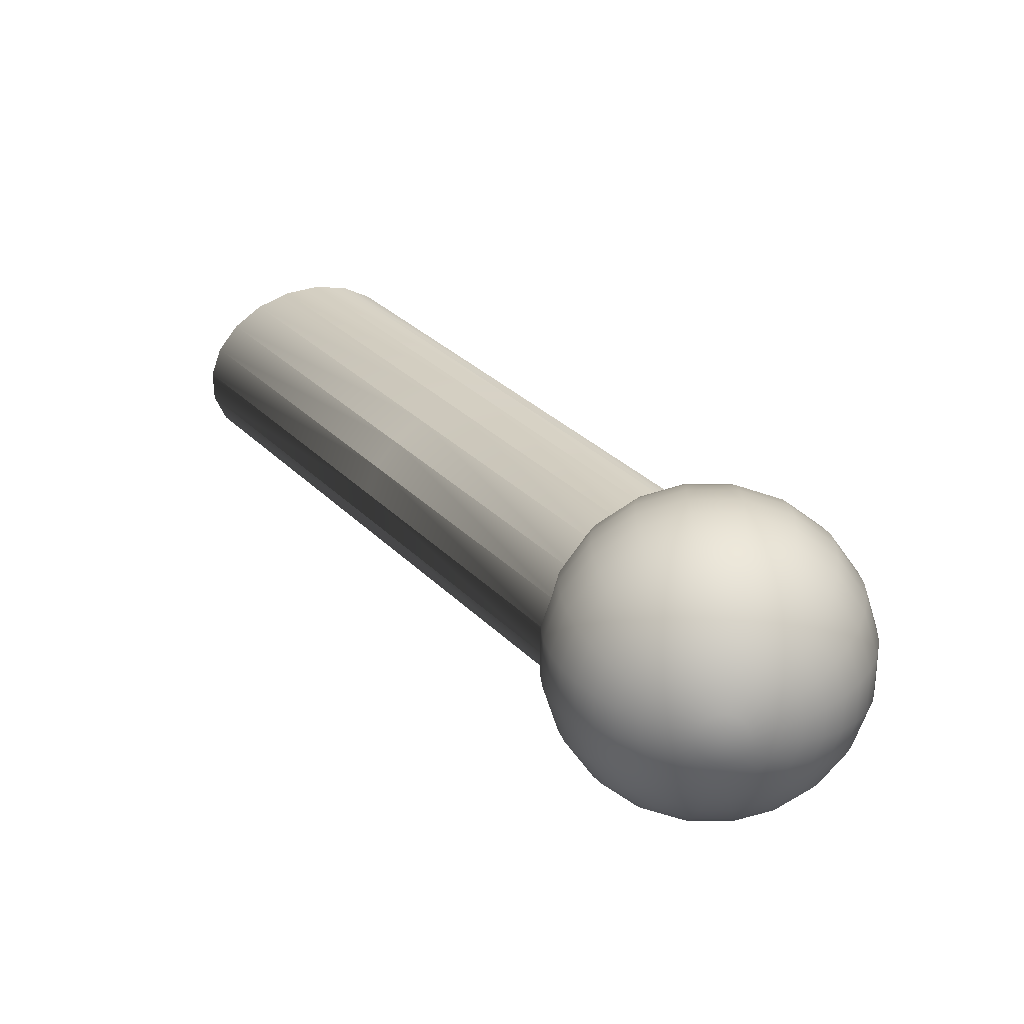
<metadata>
{"format":"obj","ext":"obj","renderer":"f3d","projection":"perspective","resolution":1024,"background":"white","views":[{"elev":-64.8,"azim":80.6,"up":"+Y"}]}
</metadata>
<code>
g default
v -0.1653 1.335 0.1676
v -0.08408 1.336 0.168
v -0.08806 1.316 0.1944
v -0.09959 1.298 0.2182
v -0.1176 1.284 0.2371
v -0.1402 1.274 0.2492
v -0.1653 1.271 0.2534
v -0.1904 1.274 0.2492
v -0.213 1.284 0.2371
v -0.231 1.298 0.2182
v -0.2425 1.316 0.1944
v -0.2465 1.336 0.168
v -0.2425 1.356 0.1417
v -0.231 1.374 0.1179
v -0.213 1.388 0.09899
v -0.1904 1.398 0.08687
v -0.1653 1.401 0.08269
v -0.1402 1.398 0.08687
v -0.1176 1.388 0.09899
v -0.09959 1.374 0.1179
v -0.08806 1.356 0.1417
v -0.2465 1.119 0.003474
v -0.2425 1.139 -0.02289
v -0.2425 1.099 0.02984
v -0.231 1.081 0.05363
v -0.213 1.067 0.07251
v -0.1904 1.058 0.08463
v -0.1653 1.055 0.0888
v -0.1402 1.058 0.08463
v -0.1176 1.067 0.07251
v -0.09959 1.081 0.05363
v -0.08806 1.099 0.02984
v -0.08408 1.119 0.003474
v -0.08806 1.139 -0.02289
v -0.09959 1.157 -0.04668
v -0.1176 1.172 -0.06556
v -0.1402 1.181 -0.07768
v -0.1653 1.184 -0.08186
v -0.1904 1.181 -0.07768
v -0.213 1.172 -0.06556
v -0.231 1.157 -0.04668
v -0.1653 0.9033 -0.1606
v -0.08806 0.8827 -0.1347
v -0.08408 0.9027 -0.1611
v -0.09959 0.8646 -0.1109
v -0.1176 0.8503 -0.09204
v -0.1402 0.8411 -0.07992
v -0.1653 0.8379 -0.07575
v -0.1904 0.8411 -0.07992
v -0.213 0.8503 -0.09204
v -0.231 0.8646 -0.1109
v -0.2425 0.8827 -0.1347
v -0.2465 0.9027 -0.1611
v -0.2425 0.9227 -0.1874
v -0.231 0.9408 -0.2112
v -0.213 0.9551 -0.2301
v -0.1904 0.9643 -0.2422
v -0.1653 0.9675 -0.2464
v -0.1402 0.9643 -0.2422
v -0.1176 0.9551 -0.2301
v -0.09959 0.9408 -0.2112
v -0.08806 0.9227 -0.1874
g polySurface3 pasted__pPipe1
f 1 3 2
f 1 4 3
f 1 5 4
f 1 6 5
f 1 7 6
f 1 8 7
f 1 9 8
f 1 10 9
f 1 11 10
f 1 12 11
f 1 13 12
f 1 14 13
f 1 15 14
f 1 16 15
f 1 17 16
f 1 18 17
f 1 19 18
f 1 20 19
f 1 21 20
f 1 2 21
f 13 23 22 12
f 12 22 24 11
f 11 24 25 10
f 10 25 26 9
f 9 26 27 8
f 8 27 28 7
f 7 28 29 6
f 6 29 30 5
f 5 30 31 4
f 4 31 32 3
f 3 32 33 2
f 2 33 34 21
f 21 34 35 20
f 20 35 36 19
f 19 36 37 18
f 18 37 38 17
f 17 38 39 16
f 16 39 40 15
f 15 40 41 14
f 14 41 23 13
f 42 44 43
f 42 43 45
f 42 45 46
f 42 46 47
f 42 47 48
f 42 48 49
f 42 49 50
f 42 50 51
f 42 51 52
f 42 52 53
f 42 53 54
f 42 54 55
f 42 55 56
f 42 56 57
f 42 57 58
f 42 58 59
f 42 59 60
f 42 60 61
f 42 61 62
f 42 62 44
f 54 53 22 23
f 53 52 24 22
f 52 51 25 24
f 51 50 26 25
f 50 49 27 26
f 49 48 28 27
f 48 47 29 28
f 47 46 30 29
f 46 45 31 30
f 45 43 32 31
f 43 44 33 32
f 44 62 34 33
f 62 61 35 34
f 61 60 36 35
f 60 59 37 36
f 59 58 38 37
f 58 57 39 38
f 57 56 40 39
f 56 55 41 40
f 55 54 23 41
g default
v -0.1449 0.7219 -0.1897
v -0.1479 0.7219 -0.1838
v -0.1313 0.7268 -0.1717
v -0.1254 0.7268 -0.1833
v -0.1526 0.7219 -0.1791
v -0.1405 0.7268 -0.1625
v -0.1584 0.7219 -0.1761
v -0.1521 0.7268 -0.1566
v -0.165 0.7219 -0.1751
v -0.165 0.7268 -0.1546
v -0.1715 0.7219 -0.1761
v -0.1778 0.7268 -0.1566
v -0.1773 0.7219 -0.1791
v -0.1894 0.7268 -0.1625
v -0.182 0.7219 -0.1838
v -0.1986 0.7268 -0.1717
v -0.185 0.7219 -0.1897
v -0.2045 0.7268 -0.1833
v -0.186 0.7219 -0.1962
v -0.2065 0.7268 -0.1962
v -0.185 0.7219 -0.2027
v -0.2045 0.7268 -0.209
v -0.182 0.7219 -0.2085
v -0.1986 0.7268 -0.2206
v -0.1773 0.7219 -0.2132
v -0.1894 0.7268 -0.2298
v -0.1715 0.7219 -0.2162
v -0.1778 0.7268 -0.2357
v -0.165 0.7219 -0.2172
v -0.165 0.7268 -0.2377
v -0.1584 0.7219 -0.2162
v -0.1521 0.7268 -0.2357
v -0.1526 0.7219 -0.2132
v -0.1405 0.7268 -0.2298
v -0.1479 0.7219 -0.2085
v -0.1313 0.7268 -0.2206
v -0.1449 0.7219 -0.2027
v -0.1254 0.7268 -0.209
v -0.1439 0.7219 -0.1962
v -0.1234 0.7268 -0.1962
v -0.1155 0.7349 -0.1603
v -0.1069 0.7349 -0.1773
v -0.129 0.7349 -0.1467
v -0.1461 0.7349 -0.1381
v -0.165 0.7349 -0.1351
v -0.1838 0.7349 -0.1381
v -0.2009 0.7349 -0.1467
v -0.2144 0.7349 -0.1603
v -0.223 0.7349 -0.1773
v -0.226 0.7349 -0.1962
v -0.223 0.7349 -0.215
v -0.2144 0.7349 -0.2321
v -0.2009 0.7349 -0.2456
v -0.1838 0.7349 -0.2543
v -0.165 0.7349 -0.2573
v -0.1461 0.7349 -0.2543
v -0.129 0.7349 -0.2456
v -0.1155 0.7349 -0.2321
v -0.1069 0.7349 -0.215
v -0.1039 0.7349 -0.1962
v -0.101 0.7459 -0.1497
v -0.08973 0.7459 -0.1717
v -0.1185 0.7459 -0.1322
v -0.1405 0.7459 -0.121
v -0.165 0.7459 -0.1171
v -0.1894 0.7459 -0.121
v -0.2114 0.7459 -0.1322
v -0.2289 0.7459 -0.1497
v -0.2402 0.7459 -0.1717
v -0.244 0.7459 -0.1962
v -0.2402 0.7459 -0.2206
v -0.2289 0.7459 -0.2427
v -0.2114 0.7459 -0.2601
v -0.1894 0.7459 -0.2714
v -0.165 0.7459 -0.2753
v -0.1405 0.7459 -0.2714
v -0.1185 0.7459 -0.2601
v -0.101 0.7459 -0.2427
v -0.08973 0.7459 -0.2206
v -0.08586 0.7459 -0.1962
v -0.08798 0.7596 -0.1402
v -0.07446 0.7596 -0.1668
v -0.109 0.7596 -0.1192
v -0.1355 0.7596 -0.1057
v -0.165 0.7596 -0.101
v -0.1943 0.7596 -0.1057
v -0.2209 0.7596 -0.1192
v -0.2419 0.7596 -0.1402
v -0.2554 0.7596 -0.1668
v -0.2601 0.7596 -0.1962
v -0.2554 0.7596 -0.2256
v -0.2419 0.7596 -0.2521
v -0.2209 0.7596 -0.2731
v -0.1943 0.7596 -0.2867
v -0.165 0.7596 -0.2913
v -0.1355 0.7596 -0.2867
v -0.109 0.7596 -0.2731
v -0.08798 0.7596 -0.2521
v -0.07446 0.7596 -0.2256
v -0.06981 0.7596 -0.1962
v -0.07688 0.7757 -0.1322
v -0.06142 0.7757 -0.1625
v -0.101 0.7757 -0.1081
v -0.1313 0.7757 -0.09264
v -0.165 0.7757 -0.08731
v -0.1986 0.7757 -0.09264
v -0.2289 0.7757 -0.1081
v -0.253 0.7757 -0.1322
v -0.2685 0.7757 -0.1625
v -0.2738 0.7757 -0.1962
v -0.2685 0.7757 -0.2298
v -0.253 0.7757 -0.2601
v -0.2289 0.7757 -0.2842
v -0.1986 0.7757 -0.2997
v -0.165 0.7757 -0.305
v -0.1313 0.7757 -0.2997
v -0.101 0.7757 -0.2842
v -0.07688 0.7757 -0.2601
v -0.06142 0.7757 -0.2298
v -0.0561 0.7757 -0.1962
v -0.06796 0.7937 -0.1257
v -0.05093 0.7937 -0.1591
v -0.09448 0.7937 -0.09918
v -0.1279 0.7937 -0.08215
v -0.165 0.7937 -0.07628
v -0.202 0.7937 -0.08215
v -0.2354 0.7937 -0.09918
v -0.2619 0.7937 -0.1257
v -0.279 0.7937 -0.1591
v -0.2848 0.7937 -0.1962
v -0.279 0.7937 -0.2332
v -0.2619 0.7937 -0.2666
v -0.2354 0.7937 -0.2932
v -0.202 0.7937 -0.3102
v -0.165 0.7937 -0.3161
v -0.1279 0.7937 -0.3102
v -0.09448 0.7937 -0.2932
v -0.06796 0.7937 -0.2666
v -0.05093 0.7937 -0.2332
v -0.04506 0.7937 -0.1962
v -0.06142 0.8132 -0.121
v -0.04325 0.8132 -0.1566
v -0.08973 0.8132 -0.09264
v -0.1254 0.8132 -0.07446
v -0.165 0.8132 -0.0682
v -0.2045 0.8132 -0.07446
v -0.2402 0.8132 -0.09264
v -0.2685 0.8132 -0.121
v -0.2867 0.8132 -0.1566
v -0.2929 0.8132 -0.1962
v -0.2867 0.8132 -0.2357
v -0.2685 0.8132 -0.2714
v -0.2402 0.8132 -0.2997
v -0.2045 0.8132 -0.3179
v -0.165 0.8132 -0.3241
v -0.1254 0.8132 -0.3179
v -0.08973 0.8132 -0.2997
v -0.06142 0.8132 -0.2714
v -0.04325 0.8132 -0.2357
v -0.03698 0.8132 -0.1962
v -0.05744 0.8337 -0.1181
v -0.03856 0.8337 -0.1551
v -0.08684 0.8337 -0.08865
v -0.1239 0.8337 -0.06978
v -0.165 0.8337 -0.06327
v -0.206 0.8337 -0.06978
v -0.2431 0.8337 -0.08865
v -0.2725 0.8337 -0.1181
v -0.2913 0.8337 -0.1551
v -0.2978 0.8337 -0.1962
v -0.2913 0.8337 -0.2372
v -0.2725 0.8337 -0.2743
v -0.2431 0.8337 -0.3037
v -0.206 0.8337 -0.3226
v -0.165 0.8337 -0.3291
v -0.1239 0.8337 -0.3226
v -0.08684 0.8337 -0.3037
v -0.05744 0.8337 -0.2743
v -0.03856 0.8337 -0.2372
v -0.03206 0.8337 -0.1962
v -0.0561 0.8548 -0.1171
v -0.03698 0.8548 -0.1546
v -0.08586 0.8548 -0.08731
v -0.1234 0.8548 -0.0682
v -0.165 0.8548 -0.06162
v -0.2065 0.8548 -0.0682
v -0.244 0.8548 -0.08731
v -0.2738 0.8548 -0.1171
v -0.2929 0.8548 -0.1546
v -0.2995 0.8548 -0.1962
v -0.2929 0.8548 -0.2377
v -0.2738 0.8548 -0.2753
v -0.244 0.8548 -0.305
v -0.2065 0.8548 -0.3241
v -0.165 0.8548 -0.3307
v -0.1234 0.8548 -0.3241
v -0.08586 0.8548 -0.305
v -0.0561 0.8548 -0.2753
v -0.03698 0.8548 -0.2377
v -0.0304 0.8548 -0.1962
v -0.05744 0.8758 -0.1181
v -0.03856 0.8758 -0.1551
v -0.08684 0.8758 -0.08865
v -0.1239 0.8758 -0.06978
v -0.165 0.8758 -0.06327
v -0.206 0.8758 -0.06978
v -0.2431 0.8758 -0.08865
v -0.2725 0.8758 -0.1181
v -0.2913 0.8758 -0.1551
v -0.2978 0.8758 -0.1962
v -0.2913 0.8758 -0.2372
v -0.2725 0.8758 -0.2743
v -0.2431 0.8758 -0.3037
v -0.206 0.8758 -0.3226
v -0.165 0.8758 -0.3291
v -0.1239 0.8758 -0.3226
v -0.08684 0.8758 -0.3037
v -0.05744 0.8758 -0.2743
v -0.03856 0.8758 -0.2372
v -0.03206 0.8758 -0.1962
v -0.06142 0.8964 -0.121
v -0.04325 0.8964 -0.1566
v -0.08973 0.8964 -0.09264
v -0.1254 0.8964 -0.07446
v -0.165 0.8964 -0.0682
v -0.2045 0.8964 -0.07446
v -0.2402 0.8964 -0.09264
v -0.2685 0.8964 -0.121
v -0.2867 0.8964 -0.1566
v -0.2929 0.8964 -0.1962
v -0.2867 0.8964 -0.2357
v -0.2685 0.8964 -0.2714
v -0.2402 0.8964 -0.2997
v -0.2045 0.8964 -0.3179
v -0.165 0.8964 -0.3241
v -0.1254 0.8964 -0.3179
v -0.08973 0.8964 -0.2997
v -0.06142 0.8964 -0.2714
v -0.04325 0.8964 -0.2357
v -0.03698 0.8964 -0.1962
v -0.06796 0.9159 -0.1257
v -0.05093 0.9159 -0.1591
v -0.09448 0.9159 -0.09918
v -0.1279 0.9159 -0.08215
v -0.165 0.9159 -0.07628
v -0.202 0.9159 -0.08215
v -0.2354 0.9159 -0.09918
v -0.2619 0.9159 -0.1257
v -0.279 0.9159 -0.1591
v -0.2848 0.9159 -0.1962
v -0.279 0.9159 -0.2332
v -0.2619 0.9159 -0.2666
v -0.2354 0.9159 -0.2932
v -0.202 0.9159 -0.3102
v -0.165 0.9159 -0.3161
v -0.1279 0.9159 -0.3102
v -0.09448 0.9159 -0.2932
v -0.06796 0.9159 -0.2666
v -0.05093 0.9159 -0.2332
v -0.04506 0.9159 -0.1962
v -0.07688 0.9339 -0.1322
v -0.06142 0.9339 -0.1625
v -0.101 0.9339 -0.1081
v -0.1313 0.9339 -0.09264
v -0.165 0.9339 -0.08731
v -0.1986 0.9339 -0.09264
v -0.2289 0.9339 -0.1081
v -0.253 0.9339 -0.1322
v -0.2685 0.9339 -0.1625
v -0.2738 0.9339 -0.1962
v -0.2685 0.9339 -0.2298
v -0.253 0.9339 -0.2601
v -0.2289 0.9339 -0.2842
v -0.1986 0.9339 -0.2997
v -0.165 0.9339 -0.305
v -0.1313 0.9339 -0.2997
v -0.101 0.9339 -0.2842
v -0.07688 0.9339 -0.2601
v -0.06142 0.9339 -0.2298
v -0.0561 0.9339 -0.1962
v -0.08798 0.9499 -0.1402
v -0.07446 0.9499 -0.1668
v -0.109 0.9499 -0.1192
v -0.1355 0.9499 -0.1057
v -0.165 0.9499 -0.101
v -0.1943 0.9499 -0.1057
v -0.2209 0.9499 -0.1192
v -0.2419 0.9499 -0.1402
v -0.2554 0.9499 -0.1668
v -0.2601 0.9499 -0.1962
v -0.2554 0.9499 -0.2256
v -0.2419 0.9499 -0.2521
v -0.2209 0.9499 -0.2731
v -0.1943 0.9499 -0.2867
v -0.165 0.9499 -0.2913
v -0.1355 0.9499 -0.2867
v -0.109 0.9499 -0.2731
v -0.08798 0.9499 -0.2521
v -0.07446 0.9499 -0.2256
v -0.06981 0.9499 -0.1962
v -0.101 0.9636 -0.1497
v -0.08973 0.9636 -0.1717
v -0.1185 0.9636 -0.1322
v -0.1405 0.9636 -0.121
v -0.165 0.9636 -0.1171
v -0.1894 0.9636 -0.121
v -0.2114 0.9636 -0.1322
v -0.2289 0.9636 -0.1497
v -0.2402 0.9636 -0.1717
v -0.244 0.9636 -0.1962
v -0.2402 0.9636 -0.2206
v -0.2289 0.9636 -0.2427
v -0.2114 0.9636 -0.2601
v -0.1894 0.9636 -0.2714
v -0.165 0.9636 -0.2753
v -0.1405 0.9636 -0.2714
v -0.1185 0.9636 -0.2601
v -0.101 0.9636 -0.2427
v -0.08973 0.9636 -0.2206
v -0.08586 0.9636 -0.1962
v -0.1155 0.9747 -0.1603
v -0.1069 0.9747 -0.1773
v -0.129 0.9747 -0.1467
v -0.1461 0.9747 -0.1381
v -0.165 0.9747 -0.1351
v -0.1838 0.9747 -0.1381
v -0.2009 0.9747 -0.1467
v -0.2144 0.9747 -0.1603
v -0.223 0.9747 -0.1773
v -0.226 0.9747 -0.1962
v -0.223 0.9747 -0.215
v -0.2144 0.9747 -0.2321
v -0.2009 0.9747 -0.2456
v -0.1838 0.9747 -0.2543
v -0.165 0.9747 -0.2573
v -0.1461 0.9747 -0.2543
v -0.129 0.9747 -0.2456
v -0.1155 0.9747 -0.2321
v -0.1069 0.9747 -0.215
v -0.1039 0.9747 -0.1962
v -0.1313 0.9828 -0.1717
v -0.1254 0.9828 -0.1833
v -0.1405 0.9828 -0.1625
v -0.1521 0.9828 -0.1566
v -0.165 0.9828 -0.1546
v -0.1778 0.9828 -0.1566
v -0.1894 0.9828 -0.1625
v -0.1986 0.9828 -0.1717
v -0.2045 0.9828 -0.1833
v -0.2065 0.9828 -0.1962
v -0.2045 0.9828 -0.209
v -0.1986 0.9828 -0.2206
v -0.1894 0.9828 -0.2298
v -0.1778 0.9828 -0.2357
v -0.165 0.9828 -0.2377
v -0.1521 0.9828 -0.2357
v -0.1405 0.9828 -0.2298
v -0.1313 0.9828 -0.2206
v -0.1254 0.9828 -0.209
v -0.1234 0.9828 -0.1962
v -0.1479 0.9877 -0.1838
v -0.1449 0.9877 -0.1897
v -0.1526 0.9877 -0.1791
v -0.1584 0.9877 -0.1761
v -0.165 0.9877 -0.1751
v -0.1715 0.9877 -0.1761
v -0.1773 0.9877 -0.1791
v -0.182 0.9877 -0.1838
v -0.185 0.9877 -0.1897
v -0.186 0.9877 -0.1962
v -0.185 0.9877 -0.2027
v -0.182 0.9877 -0.2085
v -0.1773 0.9877 -0.2132
v -0.1715 0.9877 -0.2162
v -0.165 0.9877 -0.2172
v -0.1584 0.9877 -0.2162
v -0.1526 0.9877 -0.2132
v -0.1479 0.9877 -0.2085
v -0.1449 0.9877 -0.2027
v -0.1439 0.9877 -0.1962
v -0.165 0.7202 -0.1962
v -0.165 0.9893 -0.1962
g pasted__pPipe1 polySurface4
f 63 66 65 64
f 64 65 68 67
f 67 68 70 69
f 69 70 72 71
f 71 72 74 73
f 73 74 76 75
f 75 76 78 77
f 77 78 80 79
f 79 80 82 81
f 81 82 84 83
f 83 84 86 85
f 85 86 88 87
f 87 88 90 89
f 89 90 92 91
f 91 92 94 93
f 93 94 96 95
f 95 96 98 97
f 97 98 100 99
f 99 100 102 101
f 101 102 66 63
f 66 104 103 65
f 65 103 105 68
f 68 105 106 70
f 70 106 107 72
f 72 107 108 74
f 74 108 109 76
f 76 109 110 78
f 78 110 111 80
f 80 111 112 82
f 82 112 113 84
f 84 113 114 86
f 86 114 115 88
f 88 115 116 90
f 90 116 117 92
f 92 117 118 94
f 94 118 119 96
f 96 119 120 98
f 98 120 121 100
f 100 121 122 102
f 102 122 104 66
f 104 124 123 103
f 103 123 125 105
f 105 125 126 106
f 106 126 127 107
f 107 127 128 108
f 108 128 129 109
f 109 129 130 110
f 110 130 131 111
f 111 131 132 112
f 112 132 133 113
f 113 133 134 114
f 114 134 135 115
f 115 135 136 116
f 116 136 137 117
f 117 137 138 118
f 118 138 139 119
f 119 139 140 120
f 120 140 141 121
f 121 141 142 122
f 122 142 124 104
f 124 144 143 123
f 123 143 145 125
f 125 145 146 126
f 126 146 147 127
f 127 147 148 128
f 128 148 149 129
f 129 149 150 130
f 130 150 151 131
f 131 151 152 132
f 132 152 153 133
f 133 153 154 134
f 134 154 155 135
f 135 155 156 136
f 136 156 157 137
f 137 157 158 138
f 138 158 159 139
f 139 159 160 140
f 140 160 161 141
f 141 161 162 142
f 142 162 144 124
f 144 164 163 143
f 143 163 165 145
f 145 165 166 146
f 146 166 167 147
f 147 167 168 148
f 148 168 169 149
f 149 169 170 150
f 150 170 171 151
f 151 171 172 152
f 152 172 173 153
f 153 173 174 154
f 154 174 175 155
f 155 175 176 156
f 156 176 177 157
f 157 177 178 158
f 158 178 179 159
f 159 179 180 160
f 160 180 181 161
f 161 181 182 162
f 162 182 164 144
f 164 184 183 163
f 163 183 185 165
f 165 185 186 166
f 166 186 187 167
f 167 187 188 168
f 168 188 189 169
f 169 189 190 170
f 170 190 191 171
f 171 191 192 172
f 172 192 193 173
f 173 193 194 174
f 174 194 195 175
f 175 195 196 176
f 176 196 197 177
f 177 197 198 178
f 178 198 199 179
f 179 199 200 180
f 180 200 201 181
f 181 201 202 182
f 182 202 184 164
f 184 204 203 183
f 183 203 205 185
f 185 205 206 186
f 186 206 207 187
f 187 207 208 188
f 188 208 209 189
f 189 209 210 190
f 190 210 211 191
f 191 211 212 192
f 192 212 213 193
f 193 213 214 194
f 194 214 215 195
f 195 215 216 196
f 196 216 217 197
f 197 217 218 198
f 198 218 219 199
f 199 219 220 200
f 200 220 221 201
f 201 221 222 202
f 202 222 204 184
f 204 224 223 203
f 203 223 225 205
f 205 225 226 206
f 206 226 227 207
f 207 227 228 208
f 208 228 229 209
f 209 229 230 210
f 210 230 231 211
f 211 231 232 212
f 212 232 233 213
f 213 233 234 214
f 214 234 235 215
f 215 235 236 216
f 216 236 237 217
f 217 237 238 218
f 218 238 239 219
f 219 239 240 220
f 220 240 241 221
f 221 241 242 222
f 222 242 224 204
f 224 244 243 223
f 223 243 245 225
f 225 245 246 226
f 226 246 247 227
f 227 247 248 228
f 228 248 249 229
f 229 249 250 230
f 230 250 251 231
f 231 251 252 232
f 232 252 253 233
f 233 253 254 234
f 234 254 255 235
f 235 255 256 236
f 236 256 257 237
f 237 257 258 238
f 238 258 259 239
f 239 259 260 240
f 240 260 261 241
f 241 261 262 242
f 242 262 244 224
f 244 264 263 243
f 243 263 265 245
f 245 265 266 246
f 246 266 267 247
f 247 267 268 248
f 248 268 269 249
f 249 269 270 250
f 250 270 271 251
f 251 271 272 252
f 252 272 273 253
f 253 273 274 254
f 254 274 275 255
f 255 275 276 256
f 256 276 277 257
f 257 277 278 258
f 258 278 279 259
f 259 279 280 260
f 260 280 281 261
f 261 281 282 262
f 262 282 264 244
f 264 284 283 263
f 263 283 285 265
f 265 285 286 266
f 266 286 287 267
f 267 287 288 268
f 268 288 289 269
f 269 289 290 270
f 270 290 291 271
f 271 291 292 272
f 272 292 293 273
f 273 293 294 274
f 274 294 295 275
f 275 295 296 276
f 276 296 297 277
f 277 297 298 278
f 278 298 299 279
f 279 299 300 280
f 280 300 301 281
f 281 301 302 282
f 282 302 284 264
f 284 304 303 283
f 283 303 305 285
f 285 305 306 286
f 286 306 307 287
f 287 307 308 288
f 288 308 309 289
f 289 309 310 290
f 290 310 311 291
f 291 311 312 292
f 292 312 313 293
f 293 313 314 294
f 294 314 315 295
f 295 315 316 296
f 296 316 317 297
f 297 317 318 298
f 298 318 319 299
f 299 319 320 300
f 300 320 321 301
f 301 321 322 302
f 302 322 304 284
f 304 324 323 303
f 303 323 325 305
f 305 325 326 306
f 306 326 327 307
f 307 327 328 308
f 308 328 329 309
f 309 329 330 310
f 310 330 331 311
f 311 331 332 312
f 312 332 333 313
f 313 333 334 314
f 314 334 335 315
f 315 335 336 316
f 316 336 337 317
f 317 337 338 318
f 318 338 339 319
f 319 339 340 320
f 320 340 341 321
f 321 341 342 322
f 322 342 324 304
f 324 344 343 323
f 323 343 345 325
f 325 345 346 326
f 326 346 347 327
f 327 347 348 328
f 328 348 349 329
f 329 349 350 330
f 330 350 351 331
f 331 351 352 332
f 332 352 353 333
f 333 353 354 334
f 334 354 355 335
f 335 355 356 336
f 336 356 357 337
f 337 357 358 338
f 338 358 359 339
f 339 359 360 340
f 340 360 361 341
f 341 361 362 342
f 342 362 344 324
f 344 364 363 343
f 343 363 365 345
f 345 365 366 346
f 346 366 367 347
f 347 367 368 348
f 348 368 369 349
f 349 369 370 350
f 350 370 371 351
f 351 371 372 352
f 352 372 373 353
f 353 373 374 354
f 354 374 375 355
f 355 375 376 356
f 356 376 377 357
f 357 377 378 358
f 358 378 379 359
f 359 379 380 360
f 360 380 381 361
f 361 381 382 362
f 362 382 364 344
f 364 384 383 363
f 363 383 385 365
f 365 385 386 366
f 366 386 387 367
f 367 387 388 368
f 368 388 389 369
f 369 389 390 370
f 370 390 391 371
f 371 391 392 372
f 372 392 393 373
f 373 393 394 374
f 374 394 395 375
f 375 395 396 376
f 376 396 397 377
f 377 397 398 378
f 378 398 399 379
f 379 399 400 380
f 380 400 401 381
f 381 401 402 382
f 382 402 384 364
f 384 404 403 383
f 383 403 405 385
f 385 405 406 386
f 386 406 407 387
f 387 407 408 388
f 388 408 409 389
f 389 409 410 390
f 390 410 411 391
f 391 411 412 392
f 392 412 413 393
f 393 413 414 394
f 394 414 415 395
f 395 415 416 396
f 396 416 417 397
f 397 417 418 398
f 398 418 419 399
f 399 419 420 400
f 400 420 421 401
f 401 421 422 402
f 402 422 404 384
f 404 424 423 403
f 403 423 425 405
f 405 425 426 406
f 406 426 427 407
f 407 427 428 408
f 408 428 429 409
f 409 429 430 410
f 410 430 431 411
f 411 431 432 412
f 412 432 433 413
f 413 433 434 414
f 414 434 435 415
f 415 435 436 416
f 416 436 437 417
f 417 437 438 418
f 418 438 439 419
f 419 439 440 420
f 420 440 441 421
f 421 441 442 422
f 422 442 424 404
f 64 443 63
f 67 443 64
f 69 443 67
f 71 443 69
f 73 443 71
f 75 443 73
f 77 443 75
f 79 443 77
f 81 443 79
f 83 443 81
f 85 443 83
f 87 443 85
f 89 443 87
f 91 443 89
f 93 443 91
f 95 443 93
f 97 443 95
f 99 443 97
f 101 443 99
f 63 443 101
f 424 444 423
f 423 444 425
f 425 444 426
f 426 444 427
f 427 444 428
f 428 444 429
f 429 444 430
f 430 444 431
f 431 444 432
f 432 444 433
f 433 444 434
f 434 444 435
f 435 444 436
f 436 444 437
f 437 444 438
f 438 444 439
f 439 444 440
f 440 444 441
f 441 444 442
f 442 444 424

</code>
